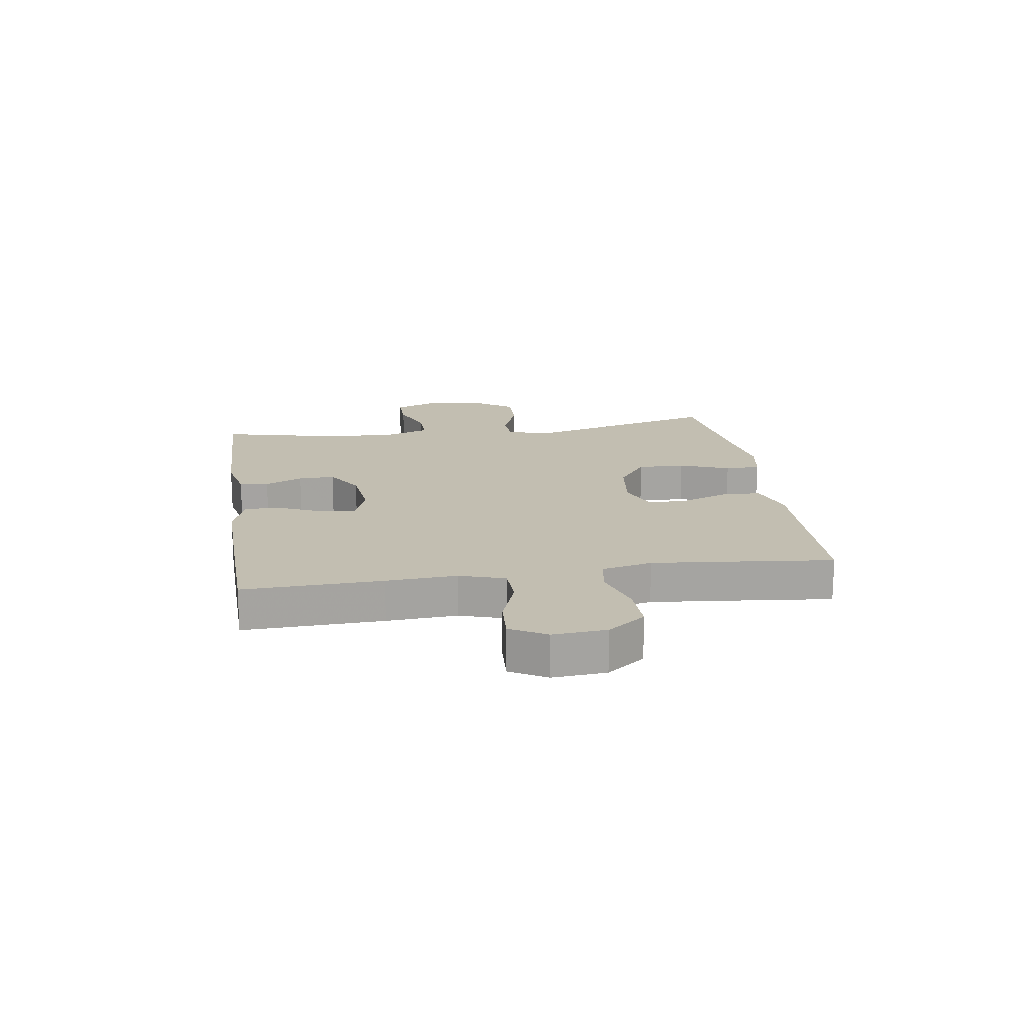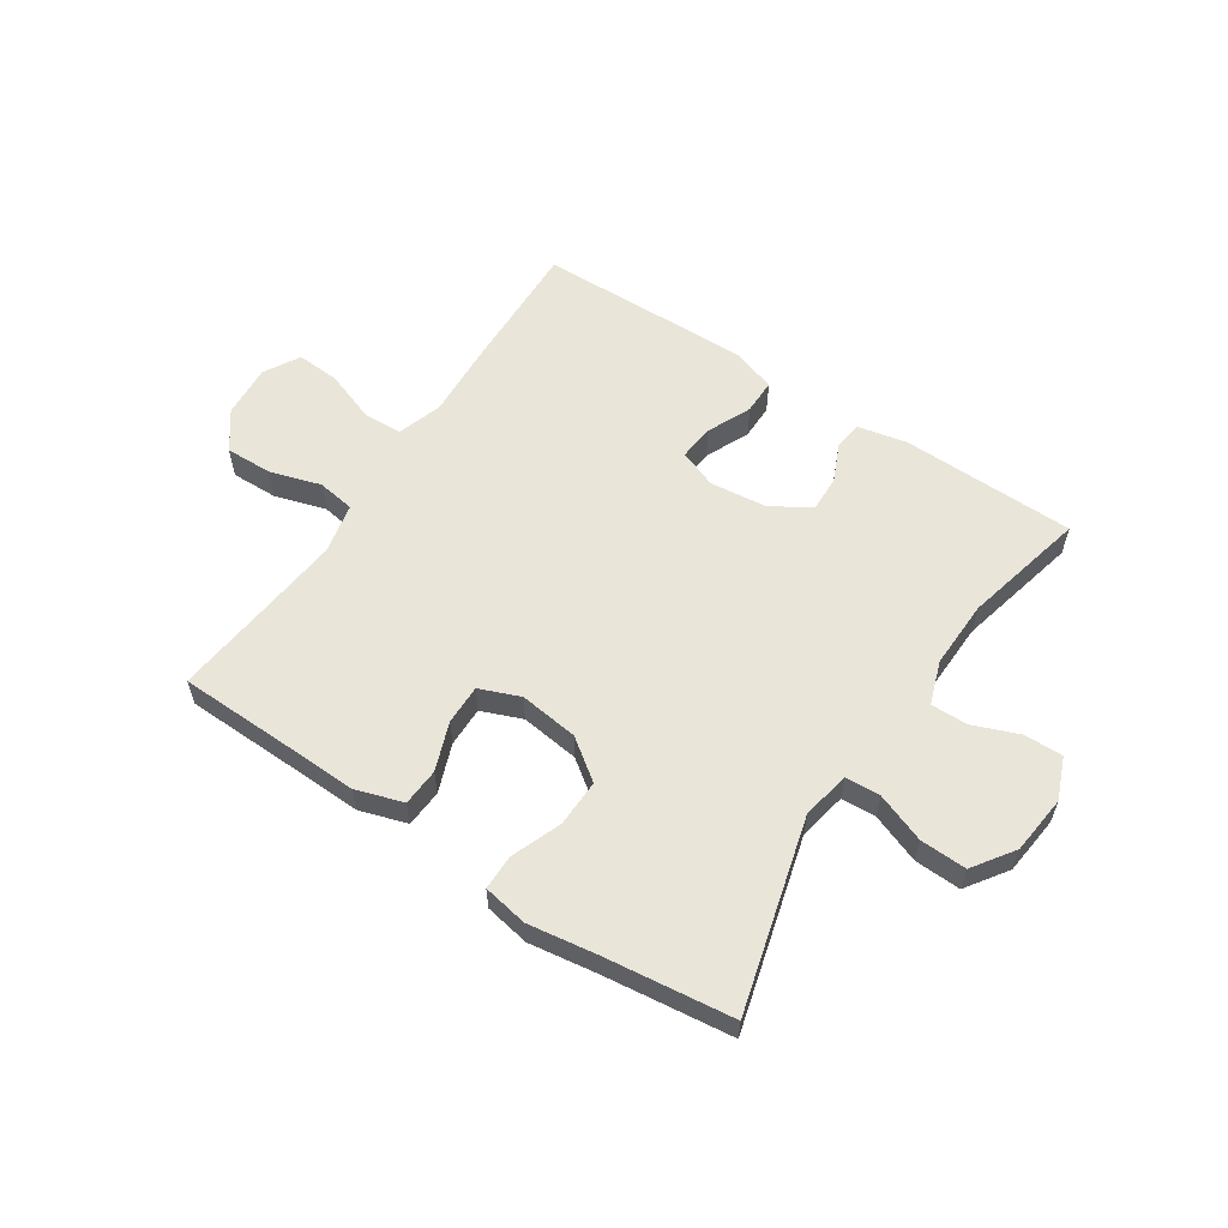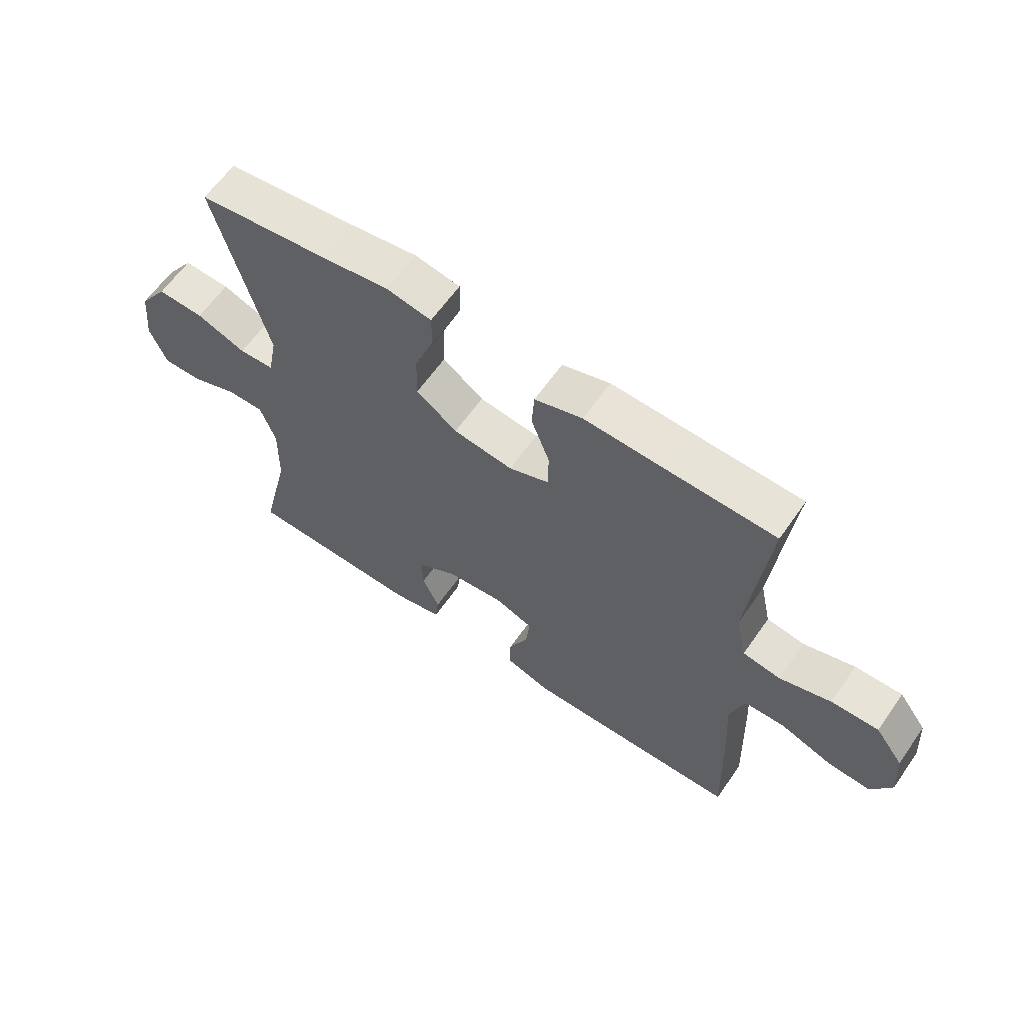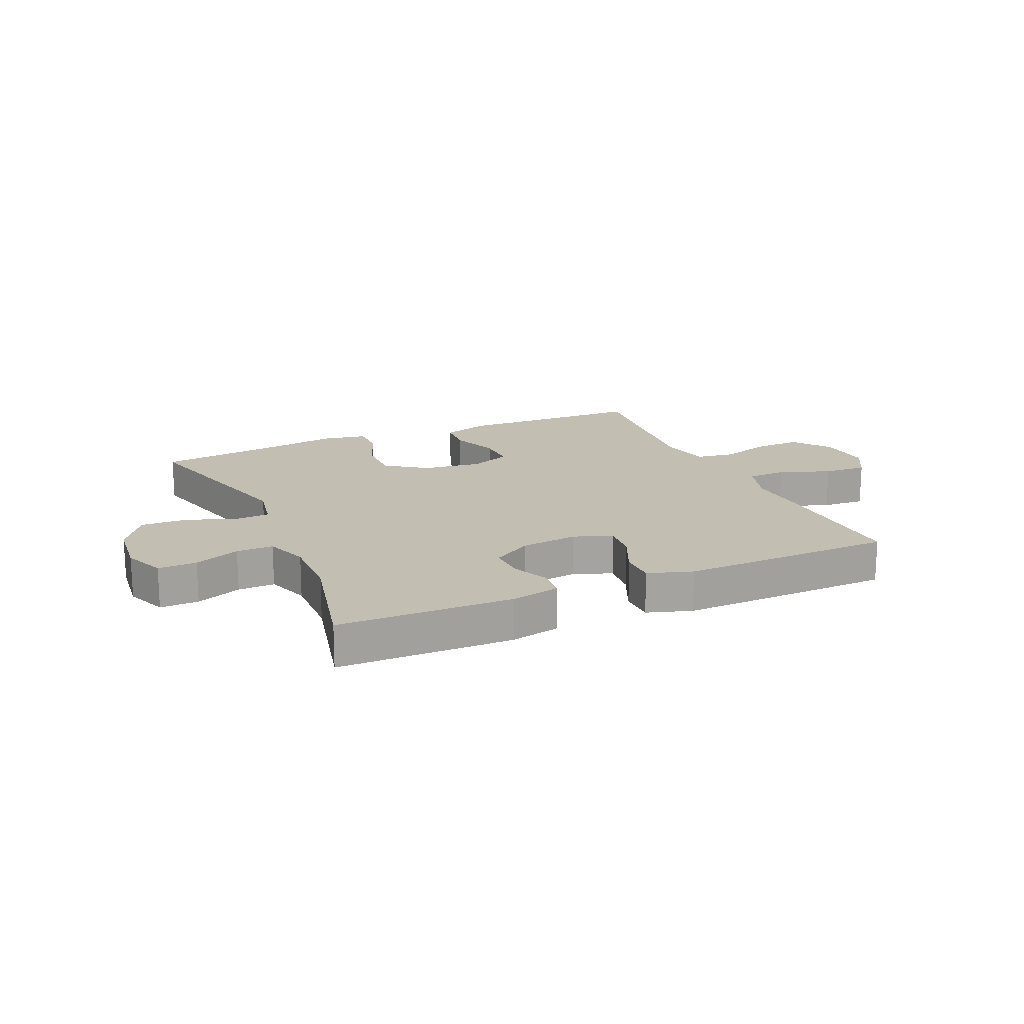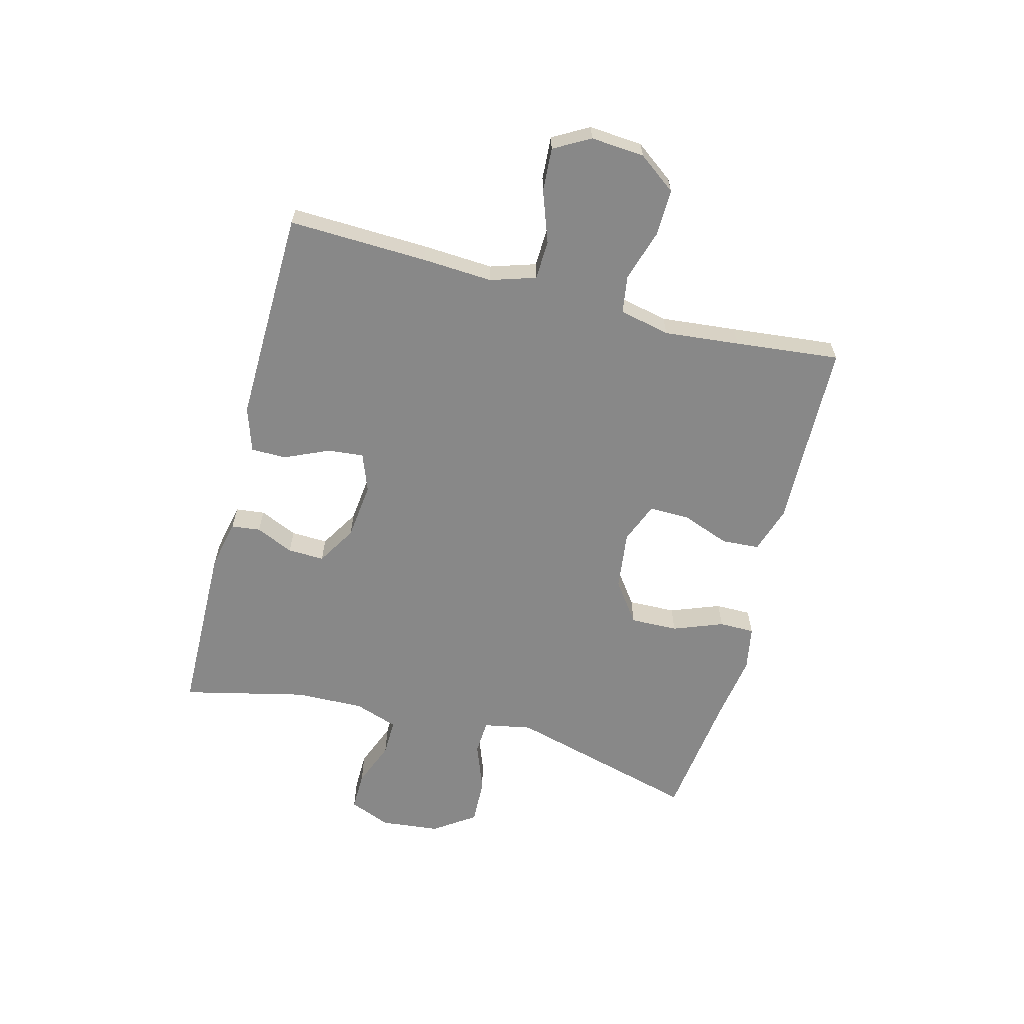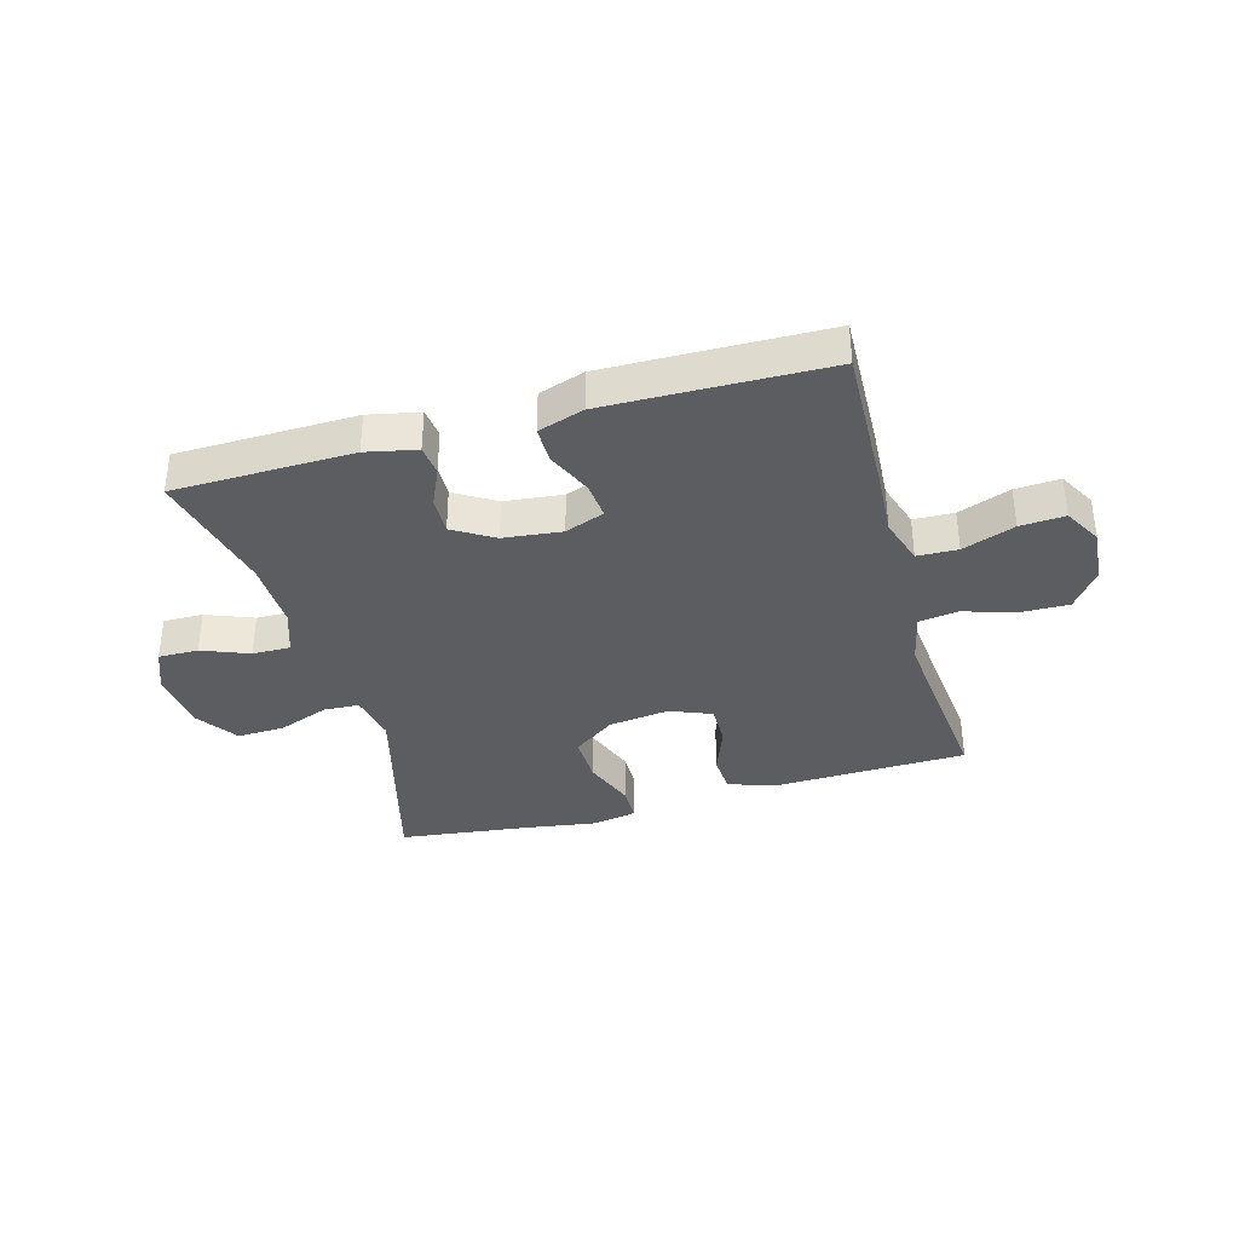
<metadata>
{"format":"obj","ext":"obj","renderer":"f3d","projection":"perspective","resolution":1024,"background":"white","views":[{"elev":17.1,"azim":-98.6,"up":"+Y"},{"elev":58.2,"azim":33.5,"up":"+Y"},{"elev":62.1,"azim":-145.2,"up":"+Z"},{"elev":17.5,"azim":156.0,"up":"+Y"},{"elev":-62.7,"azim":-104.7,"up":"+Y"},{"elev":-36.3,"azim":-164.4,"up":"+Y"}]}
</metadata>
<code>
v -0.5 0.07 -0.5
v -0.492 0.07 -0.261
v -0.485 0.07 -0.14
v -0.51 0.07 -0.062
v -0.578 0.07 -0.06
v -0.666 0.07 -0.092
v -0.741 0.07 -0.097
v -0.776 0.07 -0.035
v -0.769 0.07 0.057
v -0.721 0.07 0.122
v -0.64 0.07 0.12
v -0.552 0.07 0.093
v -0.487 0.07 0.103
v -0.468 0.07 0.19
v -0.481 0.07 0.32
v -0.5 0.07 0.5
v -0.304 0.07 0.505
v -0.177 0.07 0.509
v -0.095 0.07 0.483
v -0.091 0.07 0.418
v -0.122 0.07 0.335
v -0.123 0.07 0.266
v -0.053 0.07 0.238
v 0.049 0.07 0.251
v 0.119 0.07 0.302
v 0.117 0.07 0.384
v 0.084 0.07 0.47
v 0.084 0.07 0.531
v 0.161 0.07 0.545
v 0.281 0.07 0.527
v 0.5 0.07 0.5
v 0.411 0.07 0.169
v 0.427 0.07 0.086
v 0.487 0.07 0.083
v 0.572 0.07 0.115
v 0.652 0.07 0.118
v 0.701 0.07 0.047
v 0.712 0.07 -0.055
v 0.683 0.07 -0.127
v 0.616 0.07 -0.126
v 0.537 0.07 -0.095
v 0.473 0.07 -0.094
v 0.447 0.07 -0.169
v 0.45 0.07 -0.287
v 0.5 0.07 -0.5
v 0.199 0.07 -0.506
v 0.114 0.07 -0.488
v 0.108 0.07 -0.438
v 0.137 0.07 -0.373
v 0.139 0.07 -0.31
v 0.071 0.07 -0.269
v -0.027 0.07 -0.258
v -0.093 0.07 -0.283
v -0.087 0.07 -0.345
v -0.053 0.07 -0.421
v -0.053 0.07 -0.482
v -0.13 0.07 -0.507
v -0.253 0.07 -0.505
v -0.5 0 -0.5
v -0.492 0 -0.261
v -0.485 0 -0.14
v -0.51 0 -0.062
v -0.578 0 -0.06
v -0.666 0 -0.092
v -0.741 0 -0.097
v -0.776 0 -0.035
v -0.769 0 0.057
v -0.721 0 0.122
v -0.64 0 0.12
v -0.552 0 0.093
v -0.487 0 0.103
v -0.468 0 0.19
v -0.481 0 0.32
v -0.5 0 0.5
v -0.304 0 0.505
v -0.177 0 0.509
v -0.095 0 0.483
v -0.091 0 0.418
v -0.122 0 0.335
v -0.123 0 0.266
v -0.053 0 0.238
v 0.049 0 0.251
v 0.119 0 0.302
v 0.117 0 0.384
v 0.084 0 0.47
v 0.084 0 0.531
v 0.161 0 0.545
v 0.281 0 0.527
v 0.5 0 0.5
v 0.411 0 0.169
v 0.427 0 0.086
v 0.487 0 0.083
v 0.572 0 0.115
v 0.652 0 0.118
v 0.701 0 0.047
v 0.712 0 -0.055
v 0.683 0 -0.127
v 0.616 0 -0.126
v 0.537 0 -0.095
v 0.473 0 -0.094
v 0.447 0 -0.169
v 0.45 0 -0.287
v 0.5 0 -0.5
v 0.199 0 -0.506
v 0.114 0 -0.488
v 0.108 0 -0.438
v 0.137 0 -0.373
v 0.139 0 -0.31
v 0.071 0 -0.269
v -0.027 0 -0.258
v -0.093 0 -0.283
v -0.087 0 -0.345
v -0.053 0 -0.421
v -0.053 0 -0.482
v -0.13 0 -0.507
v -0.253 0 -0.505
f 1 2 3
f 58 1 3
f 57 58 3
f 56 57 3
f 55 56 3
f 54 55 3
f 53 54 3 4
f 52 53 4
f 51 52 4
f 47 48 49
f 46 47 49
f 45 46 49
f 44 45 49
f 43 44 49 50
f 42 43 50 51
f 39 40 41
f 38 39 41
f 37 38 41
f 36 37 41
f 35 36 41
f 34 35 41
f 33 34 41 42
f 30 31 32
f 30 32 33
f 29 30 33
f 28 29 33
f 27 28 33
f 26 27 33
f 25 26 33 42
f 19 20 21
f 18 19 21
f 17 18 21
f 17 21 22
f 16 17 22
f 15 16 22
f 14 15 22 23
f 10 11 12
f 9 10 12
f 8 9 12
f 7 8 12
f 6 7 12
f 5 6 12
f 4 5 12 13
f 13 14 23
f 4 13 23
f 51 4 23
f 24 25 42 51
f 23 24 51
f 61 60 59
f 61 59 116
f 61 116 115
f 61 115 114
f 61 114 113
f 61 113 112
f 62 61 112 111
f 62 111 110
f 62 110 109
f 107 106 105
f 107 105 104
f 107 104 103
f 107 103 102
f 108 107 102 101
f 109 108 101 100
f 99 98 97
f 99 97 96
f 99 96 95
f 99 95 94
f 99 94 93
f 99 93 92
f 100 99 92 91
f 90 89 88
f 91 90 88
f 91 88 87
f 91 87 86
f 91 86 85
f 91 85 84
f 100 91 84 83
f 79 78 77
f 79 77 76
f 79 76 75
f 80 79 75
f 80 75 74
f 80 74 73
f 81 80 73 72
f 70 69 68
f 70 68 67
f 70 67 66
f 70 66 65
f 70 65 64
f 70 64 63
f 71 70 63 62
f 81 72 71
f 81 71 62
f 81 62 109
f 109 100 83 82
f 109 82 81
f 1 59 60 2
f 2 60 61 3
f 3 61 62 4
f 4 62 63 5
f 5 63 64 6
f 6 64 65 7
f 7 65 66 8
f 8 66 67 9
f 9 67 68 10
f 10 68 69 11
f 11 69 70 12
f 12 70 71 13
f 13 71 72 14
f 14 72 73 15
f 15 73 74 16
f 16 74 75 17
f 17 75 76 18
f 18 76 77 19
f 19 77 78 20
f 20 78 79 21
f 21 79 80 22
f 22 80 81 23
f 23 81 82 24
f 24 82 83 25
f 25 83 84 26
f 26 84 85 27
f 27 85 86 28
f 28 86 87 29
f 29 87 88 30
f 30 88 89 31
f 31 89 90 32
f 32 90 91 33
f 33 91 92 34
f 34 92 93 35
f 35 93 94 36
f 36 94 95 37
f 37 95 96 38
f 38 96 97 39
f 39 97 98 40
f 40 98 99 41
f 41 99 100 42
f 42 100 101 43
f 43 101 102 44
f 44 102 103 45
f 45 103 104 46
f 46 104 105 47
f 47 105 106 48
f 48 106 107 49
f 49 107 108 50
f 50 108 109 51
f 51 109 110 52
f 52 110 111 53
f 53 111 112 54
f 54 112 113 55
f 55 113 114 56
f 56 114 115 57
f 57 115 116 58
f 58 116 59 1

</code>
